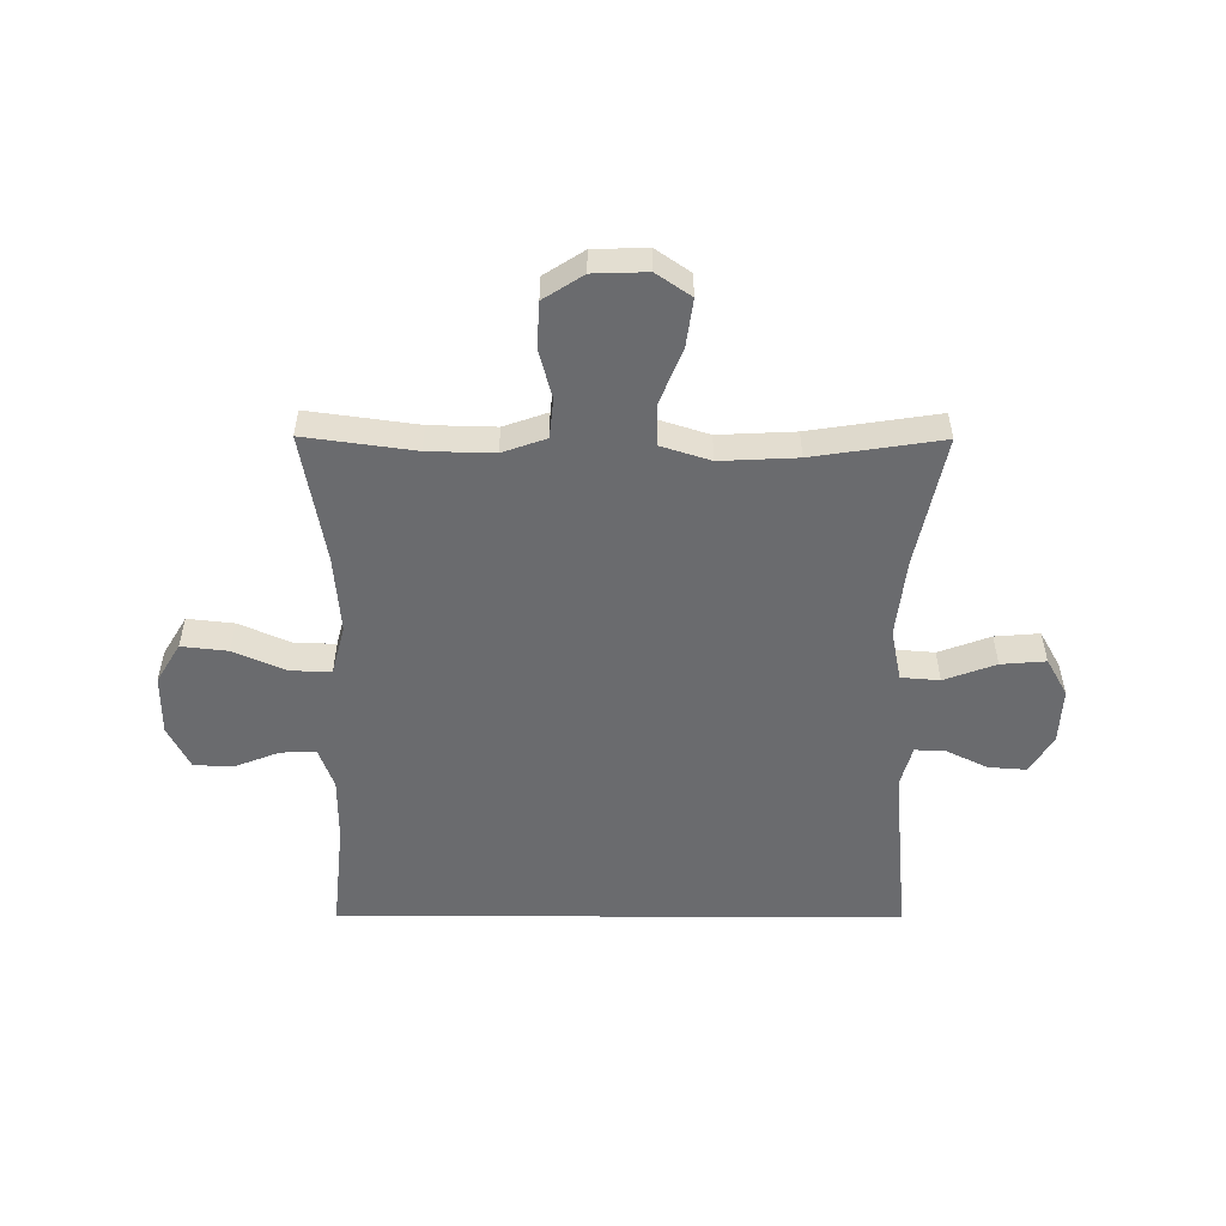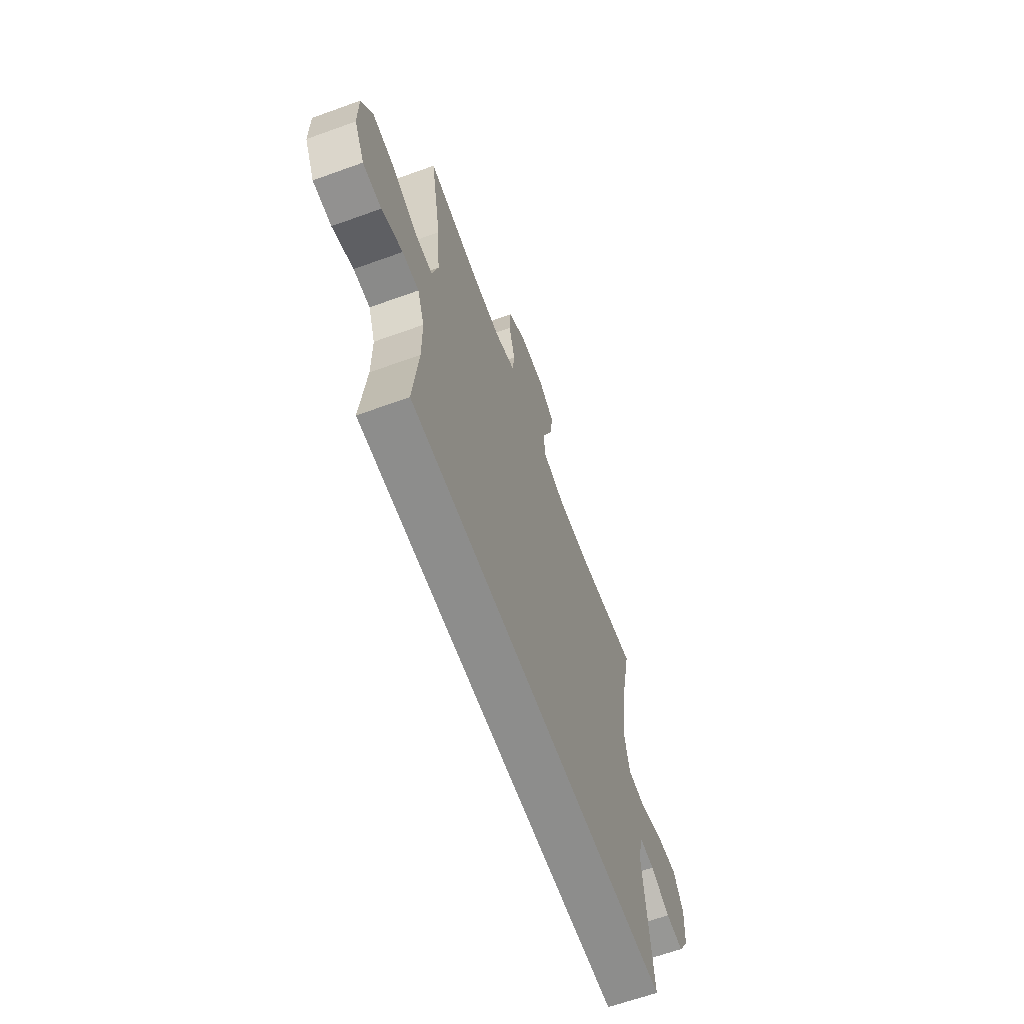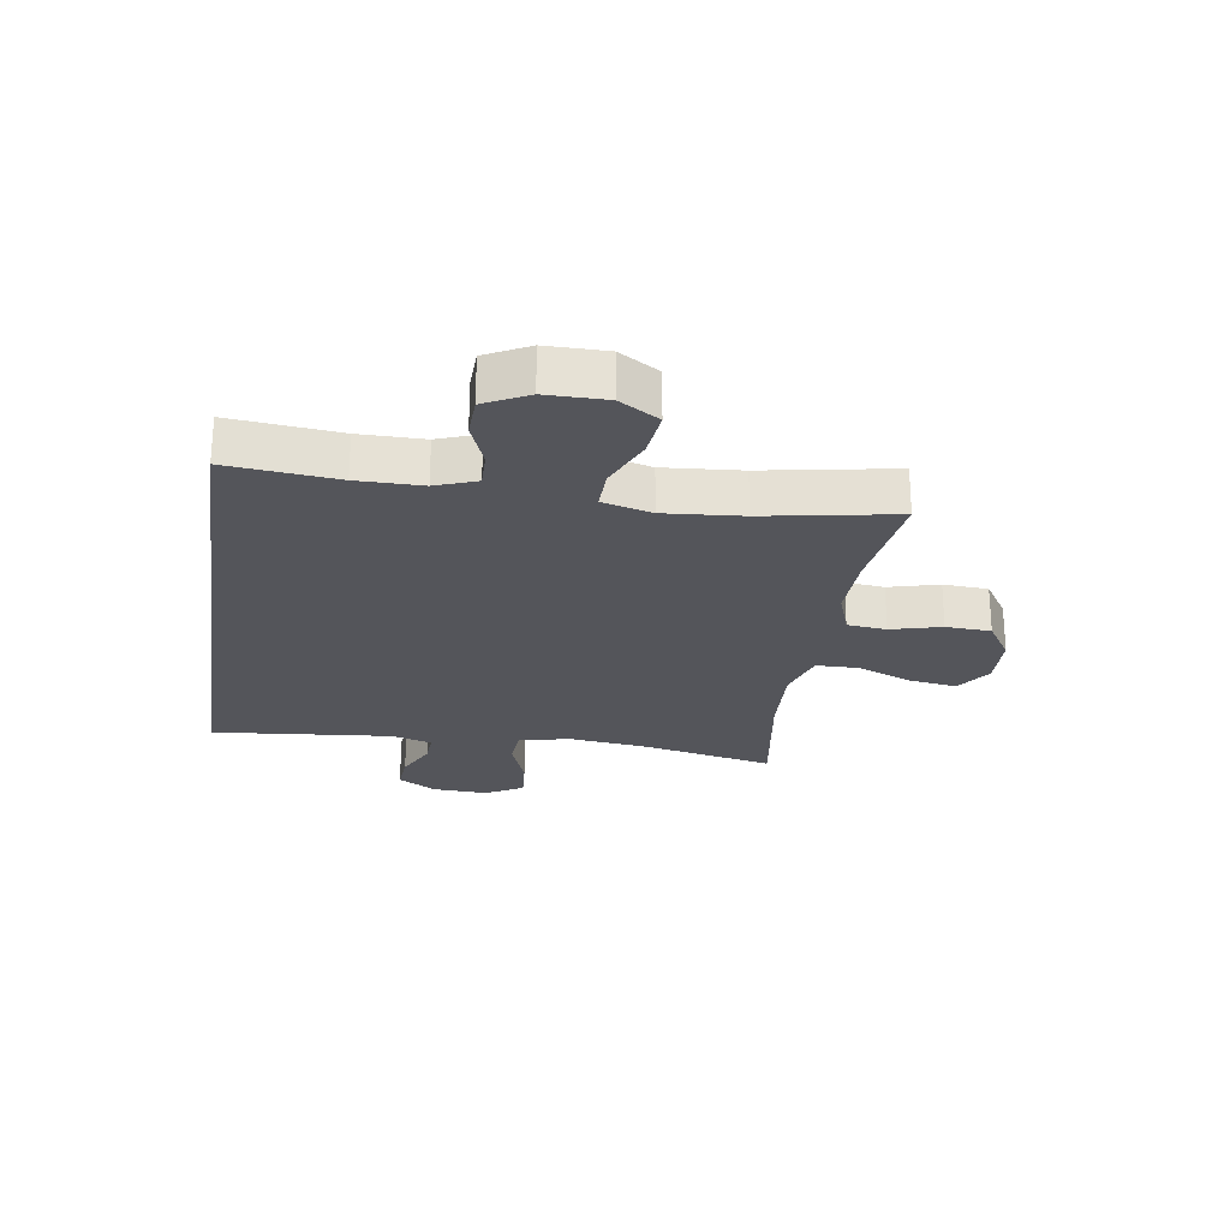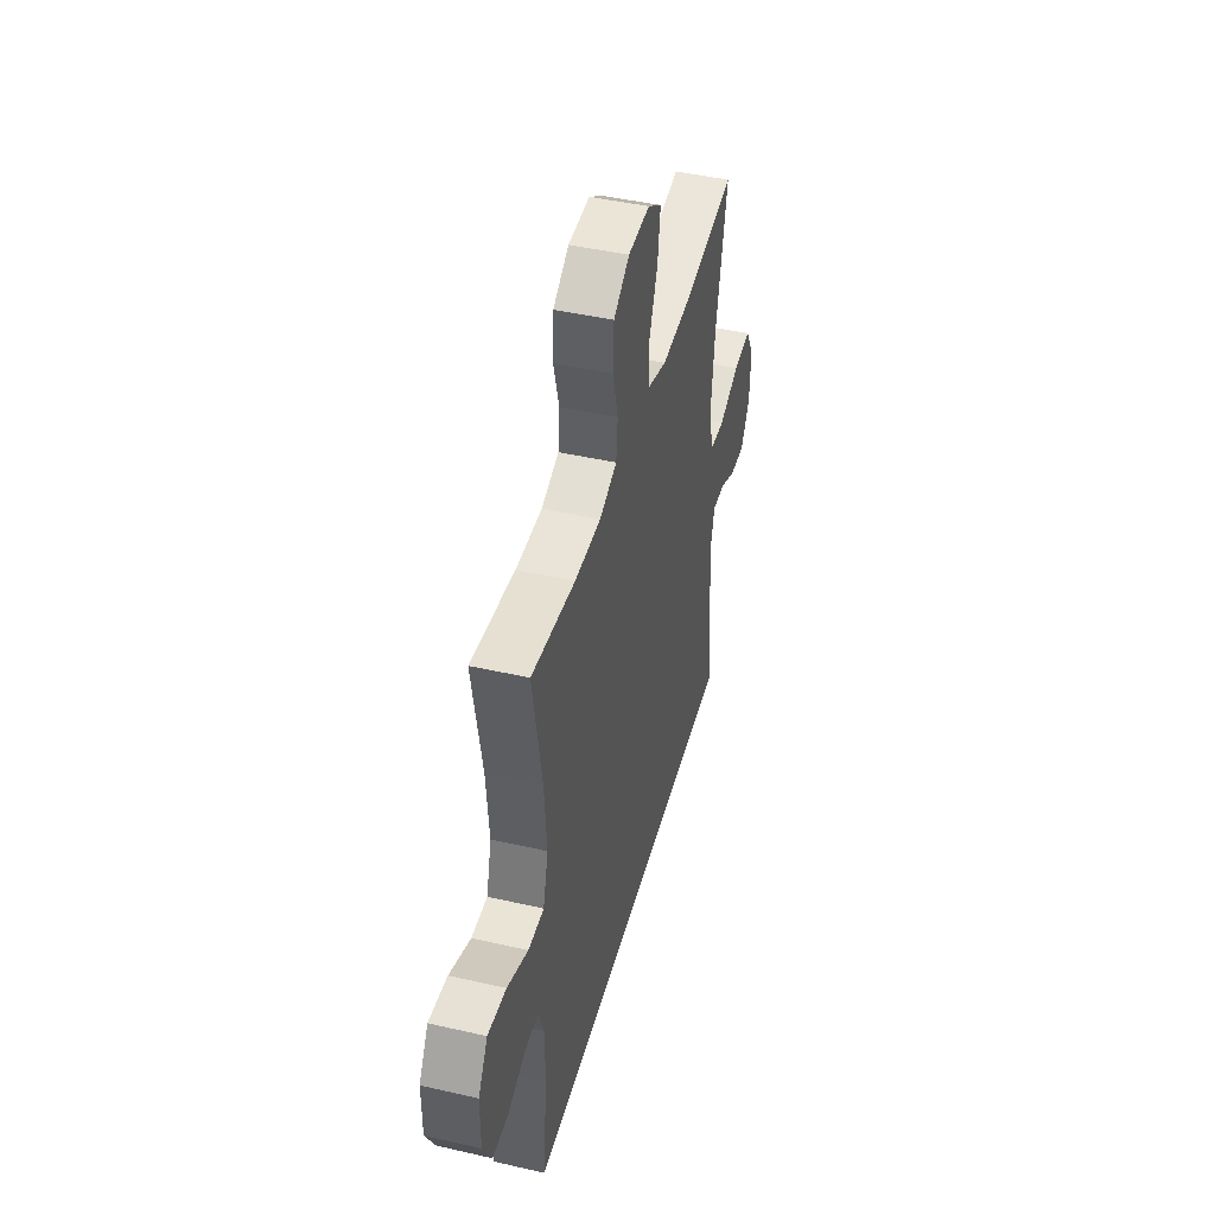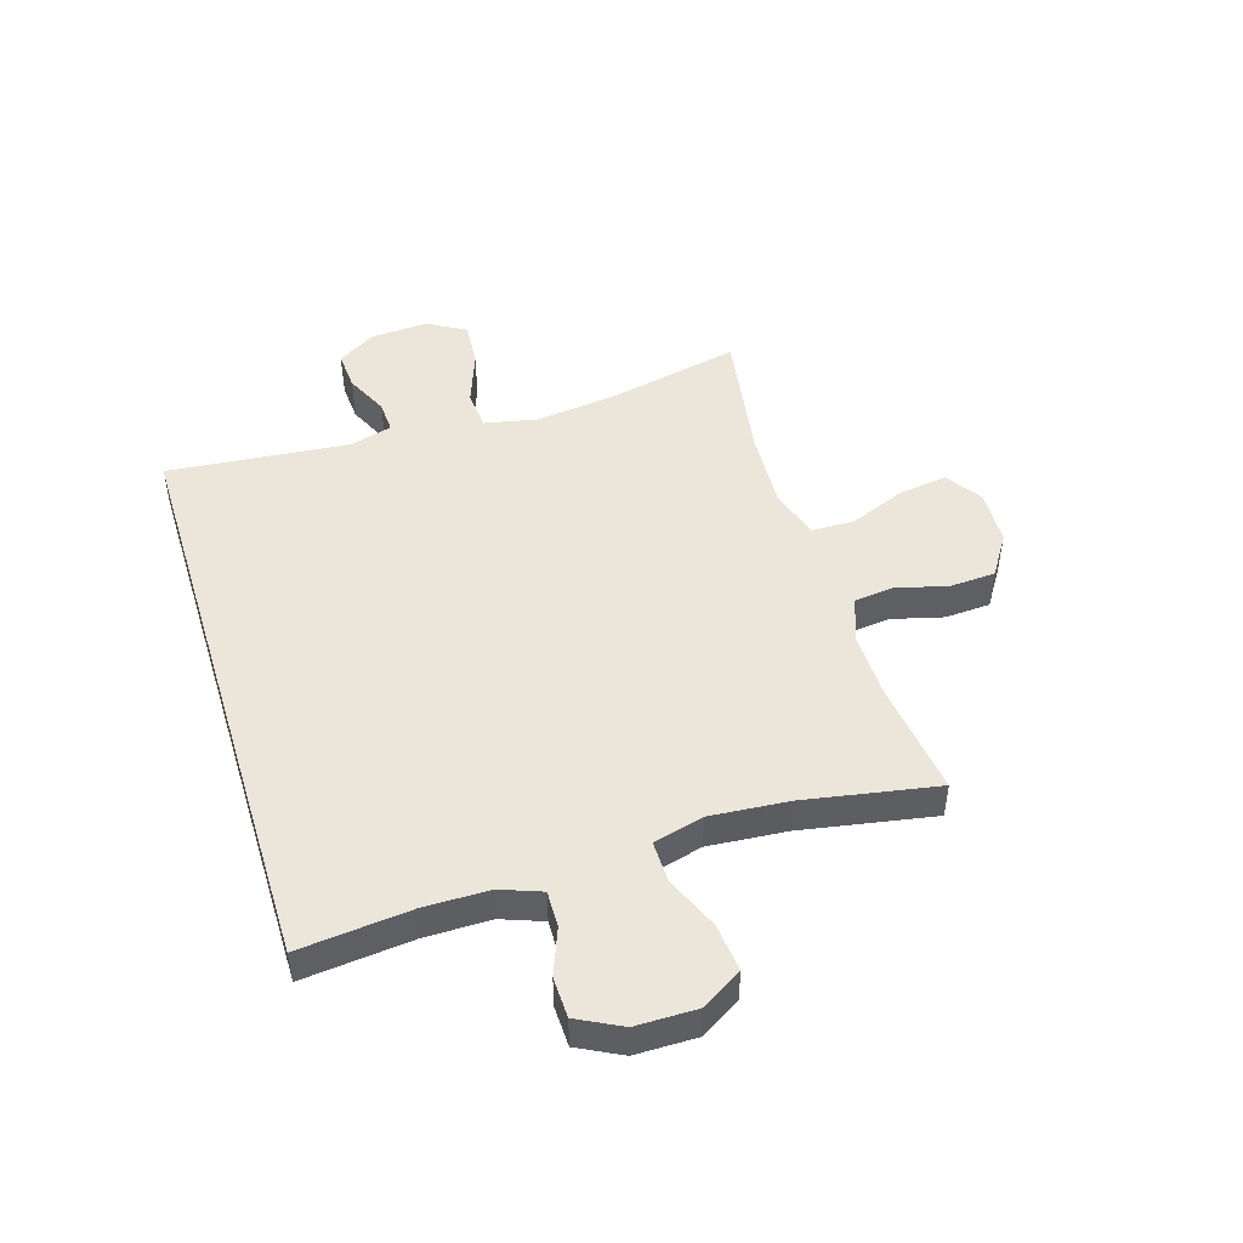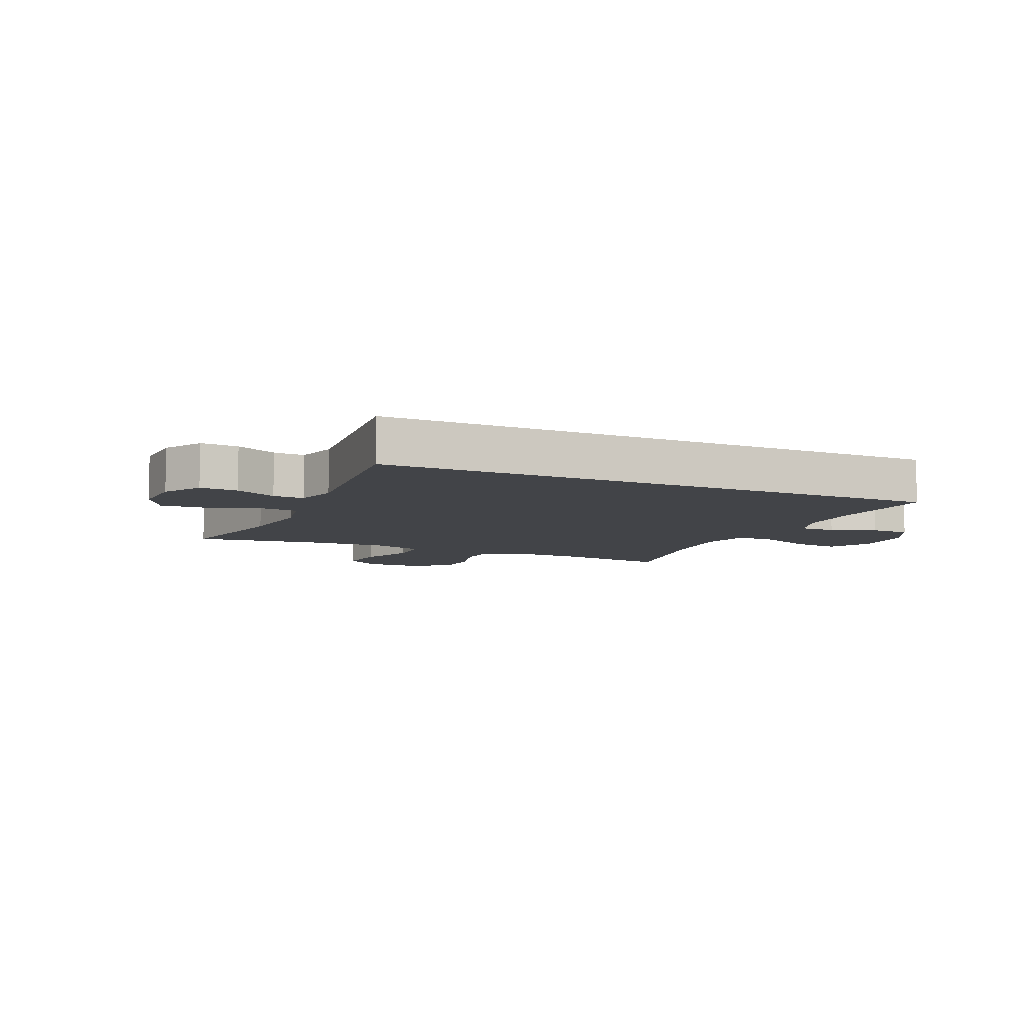
<metadata>
{"format":"obj","ext":"obj","renderer":"f3d","projection":"perspective","resolution":1024,"background":"white","views":[{"elev":-53.4,"azim":-0.3,"up":"+Y"},{"elev":-64.5,"azim":-70.0,"up":"+Z"},{"elev":-24.9,"azim":-98.7,"up":"+Y"},{"elev":44.6,"azim":-75.1,"up":"+Z"},{"elev":48.5,"azim":-107.2,"up":"+Y"},{"elev":-8.0,"azim":156.0,"up":"+Y"}]}
</metadata>
<code>
o path4694
v 0.2845 0.0375 0.4418
v 0.1493 0.0375 0.4351
v 0.06249 0.0375 0.4626
v 0.06144 0.0375 0.5374
v 0.1001 0.0375 0.6341
v 0.1118 0.0375 0.7176
v 0.05071 0.0375 0.7594
v -0.04455 0.0375 0.7562
v -0.1143 0.0375 0.7113
v -0.1185 0.0375 0.6321
v -0.09528 0.0375 0.5436
v -0.1023 0.0375 0.4751
v -0.1796 0.0375 0.4478
v -0.2962 0.0375 0.4505
v -0.4903 0.0375 0.4767
v -0.449 0.0375 0.2466
v -0.4376 0.0375 0.11
v -0.4604 0.0375 0.02349
v -0.531 0.0375 0.02471
v -0.6246 0.0375 0.06497
v -0.7066 0.0375 0.074
v -0.7487 0.0375 0.004133
v -0.7483 0.0375 -0.1017
v -0.7094 0.0375 -0.1778
v -0.6394 0.0375 -0.1799
v -0.5604 0.0375 -0.1491
v -0.4982 0.0375 -0.1477
v -0.4716 0.0375 -0.2193
v -0.4712 0.0375 -0.333
v -0.4903 0.0375 -0.525
v 0.5116 0.0375 -0.525
v 0.4815 0.0375 -0.2109
v 0.5016 0.0375 -0.1378
v 0.5565 0.0375 -0.1405
v 0.6291 0.0375 -0.1754
v 0.6961 0.0375 -0.1802
v 0.7366 0.0375 -0.1129
v 0.7414 0.0375 -0.01515
v 0.704 0.0375 0.05088
v 0.6251 0.0375 0.04439
v 0.5336 0.0375 0.01058
v 0.4656 0.0375 0.01614
v 0.447 0.0375 0.1069
v 0.4631 0.0375 0.2455
v 0.5116 0.0375 0.4767
v 0.2845 -0.0375 0.4418
v 0.1493 -0.0375 0.4351
v 0.06249 -0.0375 0.4626
v 0.06144 -0.0375 0.5374
v 0.1001 -0.0375 0.6341
v 0.1118 -0.0375 0.7176
v 0.05071 -0.0375 0.7594
v -0.04455 -0.0375 0.7562
v -0.1143 -0.0375 0.7113
v -0.1185 -0.0375 0.6321
v -0.09528 -0.0375 0.5436
v -0.1023 -0.0375 0.4751
v -0.1796 -0.0375 0.4478
v -0.2962 -0.0375 0.4505
v -0.4903 -0.0375 0.4767
v -0.449 -0.0375 0.2466
v -0.4376 -0.0375 0.11
v -0.4604 -0.0375 0.02349
v -0.531 -0.0375 0.02471
v -0.6246 -0.0375 0.06497
v -0.7066 -0.0375 0.074
v -0.7487 -0.0375 0.004133
v -0.7483 -0.0375 -0.1017
v -0.7094 -0.0375 -0.1778
v -0.6394 -0.0375 -0.1799
v -0.5604 -0.0375 -0.1491
v -0.4982 -0.0375 -0.1477
v -0.4716 -0.0375 -0.2193
v -0.4712 -0.0375 -0.333
v -0.4903 -0.0375 -0.525
v 0.5116 -0.0375 -0.525
v 0.4815 -0.0375 -0.2109
v 0.5016 -0.0375 -0.1378
v 0.5565 -0.0375 -0.1405
v 0.6291 -0.0375 -0.1754
v 0.6961 -0.0375 -0.1802
v 0.7366 -0.0375 -0.1129
v 0.7414 -0.0375 -0.01515
v 0.704 -0.0375 0.05088
v 0.6251 -0.0375 0.04439
v 0.5336 -0.0375 0.01058
v 0.4656 -0.0375 0.01614
v 0.447 -0.0375 0.1069
v 0.4631 -0.0375 0.2455
v 0.5116 -0.0375 0.4767
v -0.4903 0.0375 -0.525
v -0.4903 0.0375 -0.525
v 0.5116 0.0375 -0.525
v 0.5116 0.0375 -0.525
v -0.4712 0.0375 -0.333
v -0.4716 0.0375 -0.2193
v 0.4815 0.0375 -0.2109
v -0.4982 0.0375 -0.1477
v -0.4982 0.0375 -0.1477
v 0.5016 0.0375 -0.1378
v 0.5016 0.0375 -0.1378
v 0.6291 0.0375 -0.1754
v 0.6961 0.0375 -0.1802
v 0.6961 0.0375 -0.1802
v 0.7366 0.0375 -0.1129
v -0.7094 0.0375 -0.1778
v -0.7094 0.0375 -0.1778
v -0.6394 0.0375 -0.1799
v -0.5604 0.0375 -0.1491
v -0.7483 0.0375 -0.1017
v 0.5565 0.0375 -0.1405
v 0.7414 0.0375 -0.01515
v -0.7487 0.0375 0.004133
v 0.704 0.0375 0.05088
v 0.704 0.0375 0.05088
v -0.7066 0.0375 0.074
v -0.7066 0.0375 0.074
v -0.4604 0.0375 0.02349
v -0.4604 0.0375 0.02349
v -0.531 0.0375 0.02471
v 0.5336 0.0375 0.01058
v 0.4656 0.0375 0.01614
v 0.4656 0.0375 0.01614
v 0.6251 0.0375 0.04439
v 0.447 0.0375 0.1069
v -0.4376 0.0375 0.11
v -0.6246 0.0375 0.06497
v 0.4631 0.0375 0.2455
v -0.449 0.0375 0.2466
v -0.4903 0.0375 0.4767
v -0.4903 0.0375 0.4767
v -0.1796 0.0375 0.4478
v -0.2962 0.0375 0.4505
v 0.1493 0.0375 0.4351
v 0.06249 0.0375 0.4626
v 0.06249 0.0375 0.4626
v 0.2845 0.0375 0.4418
v -0.1023 0.0375 0.4751
v -0.1023 0.0375 0.4751
v 0.5116 0.0375 0.4767
v 0.5116 0.0375 0.4767
v 0.06144 0.0375 0.5374
v -0.09528 0.0375 0.5436
v 0.1001 0.0375 0.6341
v -0.1185 0.0375 0.6321
v -0.1143 0.0375 0.7113
v 0.1118 0.0375 0.7176
v 0.1118 0.0375 0.7176
v -0.04455 0.0375 0.7562
v 0.05071 0.0375 0.7594
v -0.4903 -0.0375 -0.525
v -0.4903 -0.0375 -0.525
v 0.5116 -0.0375 -0.525
v 0.5116 -0.0375 -0.525
v -0.4712 -0.0375 -0.333
v -0.4716 -0.0375 -0.2193
v 0.4815 -0.0375 -0.2109
v -0.4982 -0.0375 -0.1477
v -0.4982 -0.0375 -0.1477
v 0.5016 -0.0375 -0.1378
v 0.5016 -0.0375 -0.1378
v 0.6291 -0.0375 -0.1754
v 0.6961 -0.0375 -0.1802
v 0.6961 -0.0375 -0.1802
v 0.7366 -0.0375 -0.1129
v -0.7094 -0.0375 -0.1778
v -0.7094 -0.0375 -0.1778
v -0.6394 -0.0375 -0.1799
v -0.5604 -0.0375 -0.1491
v -0.7483 -0.0375 -0.1017
v 0.5565 -0.0375 -0.1405
v 0.7414 -0.0375 -0.01515
v -0.7487 -0.0375 0.004133
v 0.704 -0.0375 0.05088
v 0.704 -0.0375 0.05088
v -0.7066 -0.0375 0.074
v -0.7066 -0.0375 0.074
v -0.4604 -0.0375 0.02349
v -0.4604 -0.0375 0.02349
v -0.531 -0.0375 0.02471
v 0.5336 -0.0375 0.01058
v 0.4656 -0.0375 0.01614
v 0.4656 -0.0375 0.01614
v 0.6251 -0.0375 0.04439
v 0.447 -0.0375 0.1069
v -0.4376 -0.0375 0.11
v -0.6246 -0.0375 0.06497
v 0.4631 -0.0375 0.2455
v -0.449 -0.0375 0.2466
v -0.4903 -0.0375 0.4767
v -0.4903 -0.0375 0.4767
v -0.1796 -0.0375 0.4478
v -0.2962 -0.0375 0.4505
v 0.1493 -0.0375 0.4351
v 0.06249 -0.0375 0.4626
v 0.06249 -0.0375 0.4626
v 0.2845 -0.0375 0.4418
v -0.1023 -0.0375 0.4751
v -0.1023 -0.0375 0.4751
v 0.5116 -0.0375 0.4767
v 0.5116 -0.0375 0.4767
v 0.06144 -0.0375 0.5374
v -0.09528 -0.0375 0.5436
v 0.1001 -0.0375 0.6341
v -0.1185 -0.0375 0.6321
v -0.1143 -0.0375 0.7113
v 0.1118 -0.0375 0.7176
v 0.1118 -0.0375 0.7176
v -0.04455 -0.0375 0.7562
v 0.05071 -0.0375 0.7594
f 209 204 210
f 155 157 156
f 192 195 198
f 172 184 165
f 171 181 160
f 170 187 173
f 153 157 155
f 178 182 186
f 210 204 207
f 163 165 162
f 156 178 158
f 180 158 178
f 195 202 198
f 186 185 194
f 186 192 189
f 203 202 205
f 189 192 193
f 153 155 151
f 186 194 195
f 189 193 190
f 173 187 176
f 205 209 206
f 162 165 171
f 197 188 200
f 198 202 203
f 182 160 181
f 158 180 169
f 169 170 168
f 174 184 172
f 205 204 209
f 181 171 184
f 194 188 197
f 205 202 204
f 168 170 166
f 160 182 157
f 156 157 182
f 156 182 178
f 186 195 192
f 182 185 186
f 184 171 165
f 169 187 170
f 187 169 180
f 185 188 194
f 92 94 154 152
f 29 30 75 74
f 28 29 74 73
f 31 32 77 76
f 99 28 73 159
f 32 101 161 77
f 35 104 164 80
f 36 37 82 81
f 107 25 70 167
f 25 26 71 70
f 23 24 69 68
f 34 35 80 79
f 26 27 72 71
f 33 34 79 78
f 37 38 83 82
f 22 23 68 67
f 38 115 175 83
f 117 22 67 177
f 119 19 64 179
f 41 123 183 86
f 40 41 86 85
f 39 40 85 84
f 42 43 88 87
f 17 18 63 62
f 20 21 66 65
f 19 20 65 64
f 43 44 89 88
f 16 17 62 61
f 131 16 61 191
f 13 14 59 58
f 2 136 196 47
f 1 2 47 46
f 139 13 58 199
f 44 141 201 89
f 3 4 49 48
f 45 1 46 90
f 14 15 60 59
f 11 12 57 56
f 4 5 50 49
f 10 11 56 55
f 9 10 55 54
f 5 148 208 50
f 8 9 54 53
f 7 8 53 52
f 6 7 52 51
f 149 150 144
f 95 96 97
f 132 138 135
f 112 105 124
f 111 100 121
f 110 113 127
f 93 95 97
f 118 126 122
f 150 147 144
f 103 102 105
f 96 98 118
f 120 118 98
f 135 138 142
f 126 134 125
f 126 129 132
f 143 145 142
f 129 133 132
f 93 91 95
f 126 135 134
f 129 130 133
f 113 116 127
f 145 146 149
f 102 111 105
f 137 140 128
f 138 143 142
f 122 121 100
f 98 109 120
f 109 108 110
f 114 112 124
f 145 149 144
f 121 124 111
f 134 137 128
f 145 144 142
f 108 106 110
f 100 97 122
f 96 122 97
f 96 118 122
f 126 132 135
f 122 126 125
f 124 105 111
f 109 110 127
f 127 120 109
f 125 134 128

</code>
